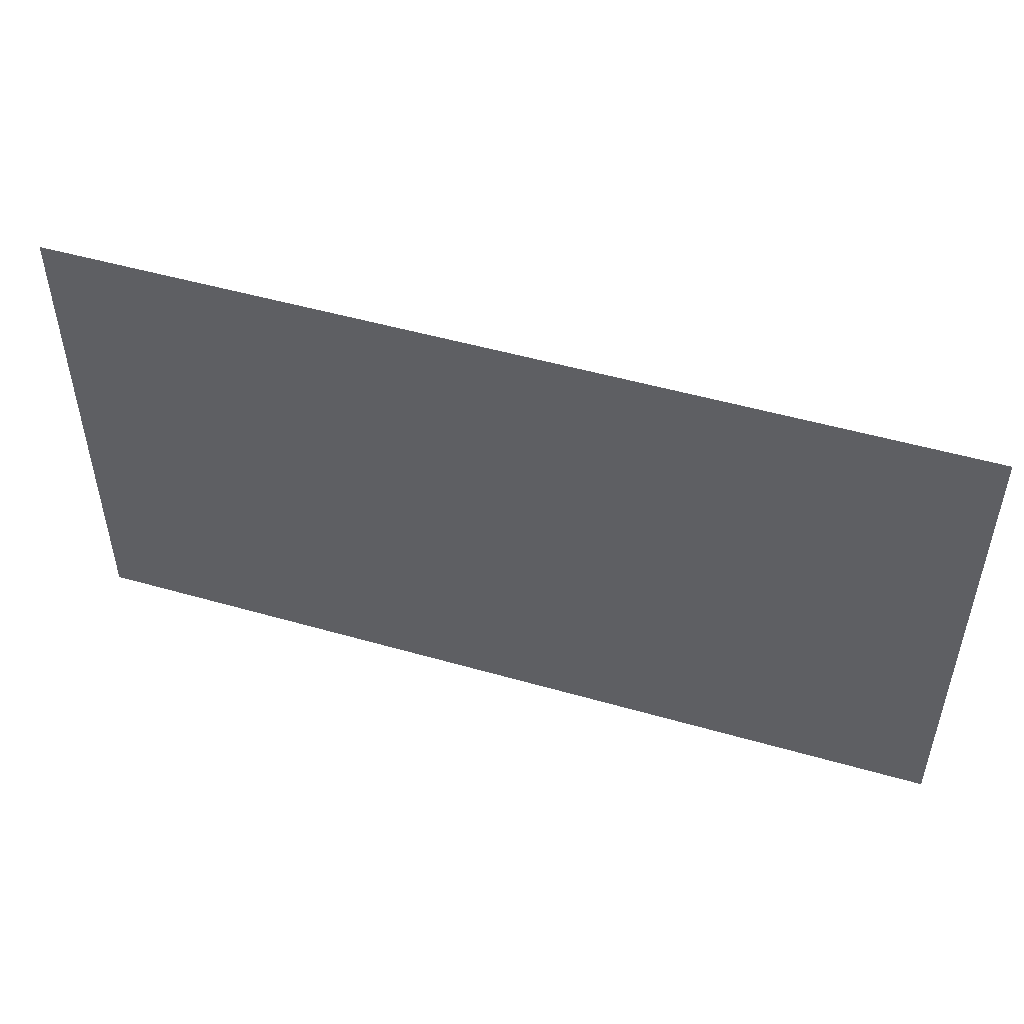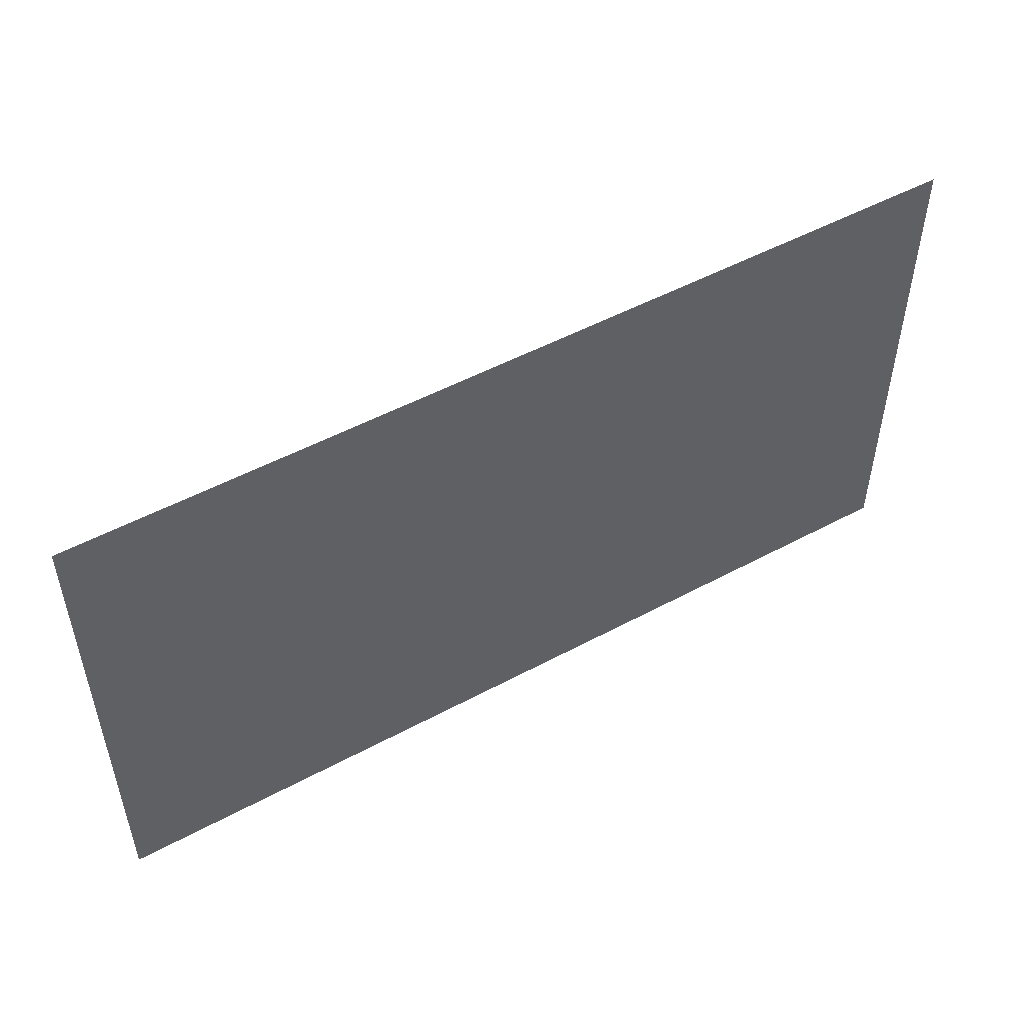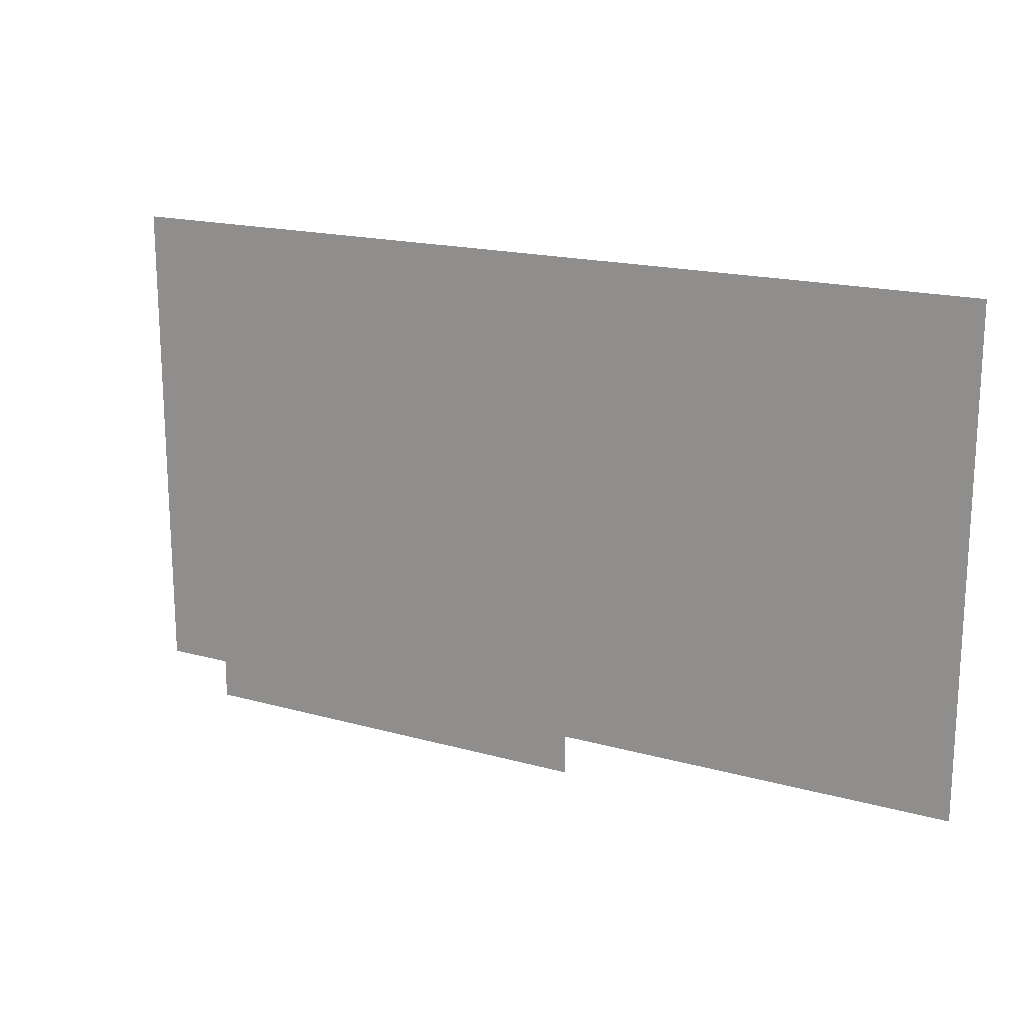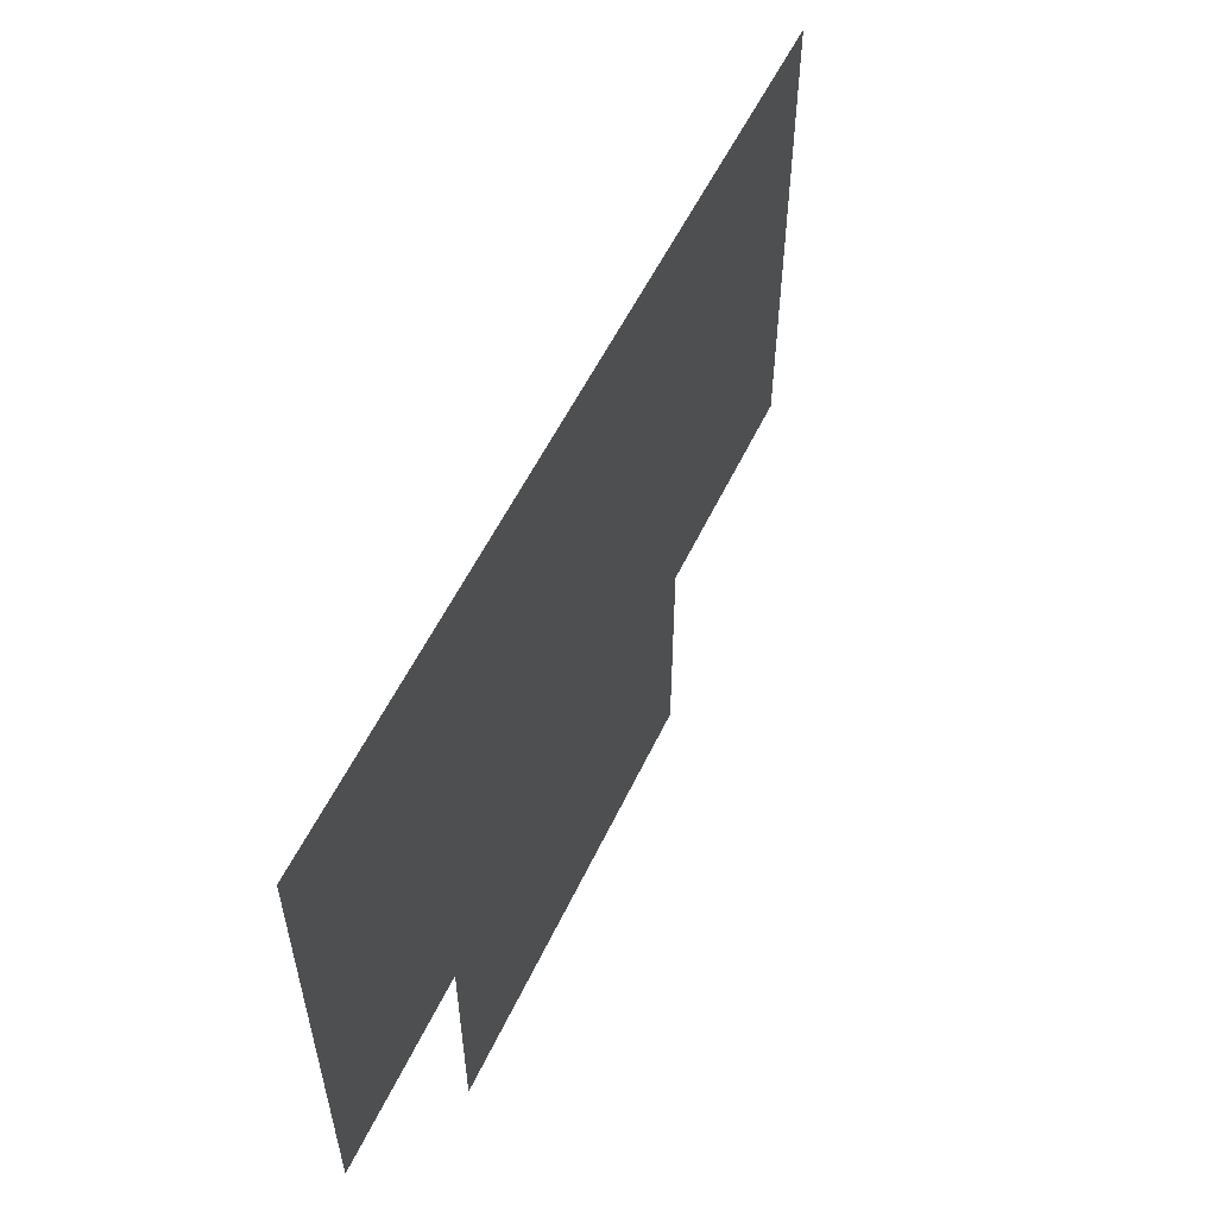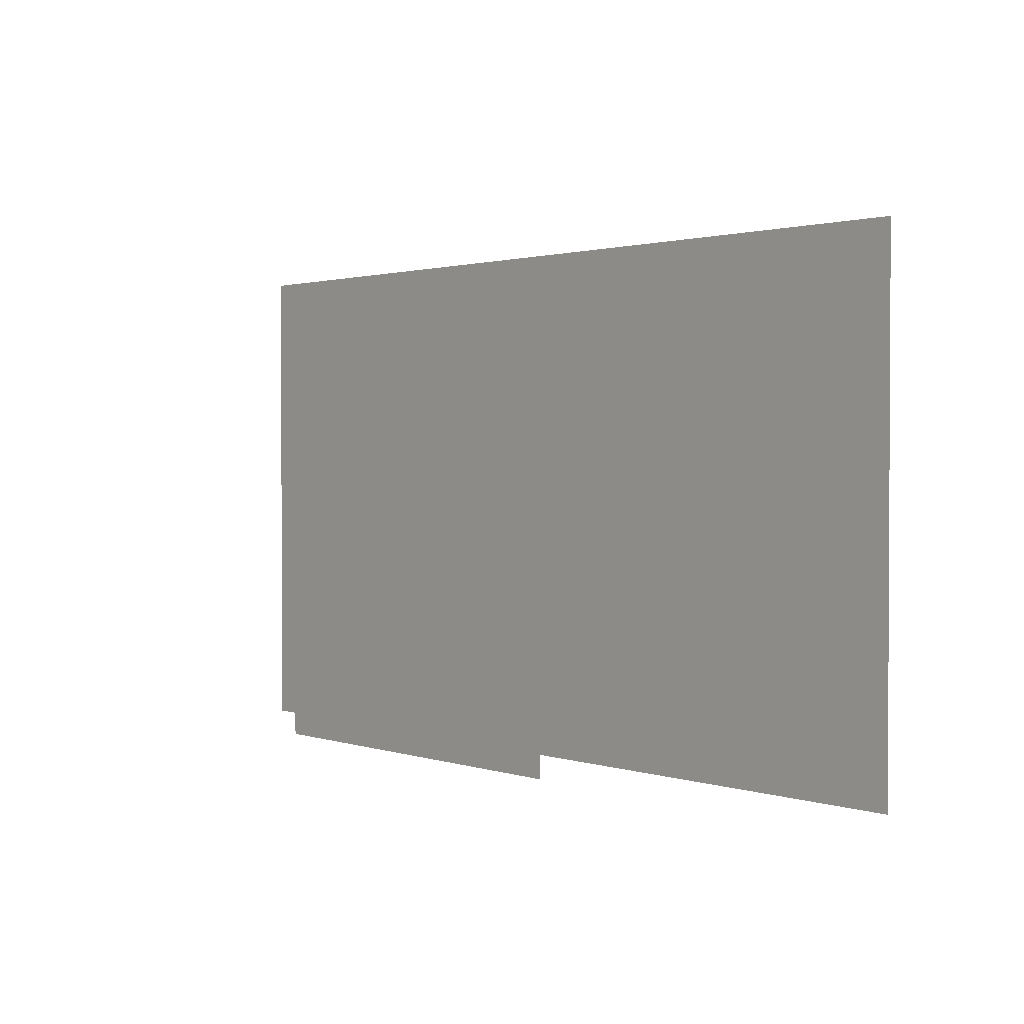
<metadata>
{"format":"obj","ext":"obj","renderer":"f3d","projection":"perspective","resolution":1024,"background":"white","views":[{"elev":50.1,"azim":-162.5,"up":"+Y"},{"elev":50.9,"azim":149.6,"up":"+Y"},{"elev":17.7,"azim":28.7,"up":"+Y"},{"elev":55.1,"azim":-65.0,"up":"+Y"},{"elev":1.6,"azim":49.8,"up":"+Y"}]}
</metadata>
<code>
g G_B05
v 1.218 -0.1514 0
v 1.218 1.19 0
v -1.218 1.19 0
v -1.218 -0.1514 0
v 0.2039 -0.1803 0.1527
v 0.2039 0.7086 0.1527
v -0.9177 0.7086 0.1527
v -0.9177 -0.1803 0.1527
f 1 2 3
f 1 3 4
f 5 6 7
f 5 7 8

</code>
